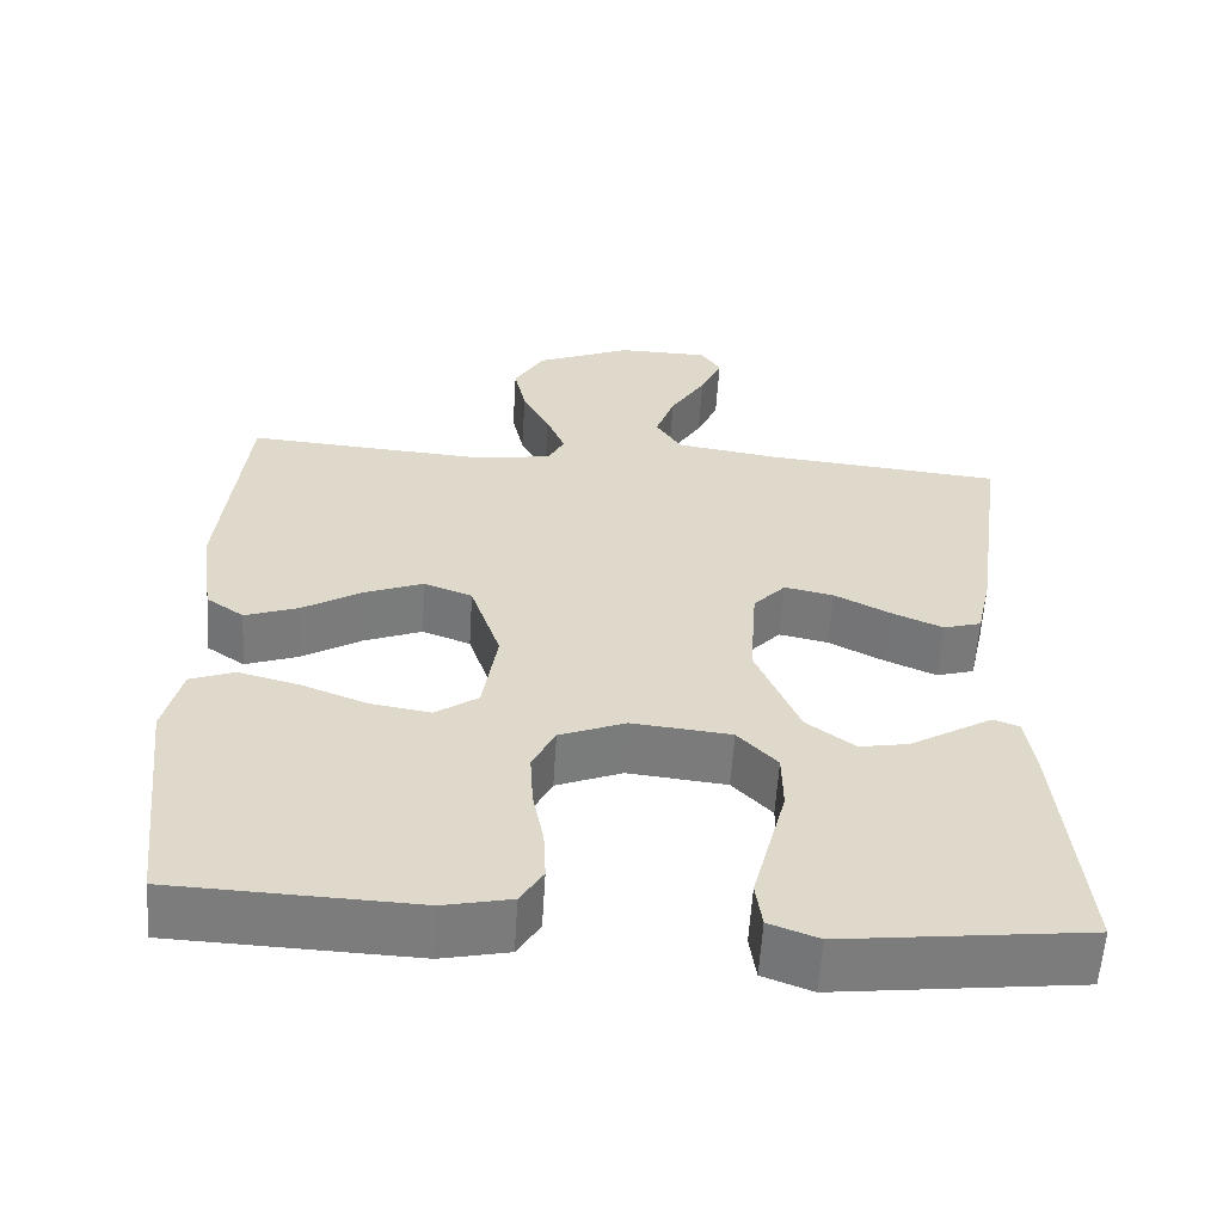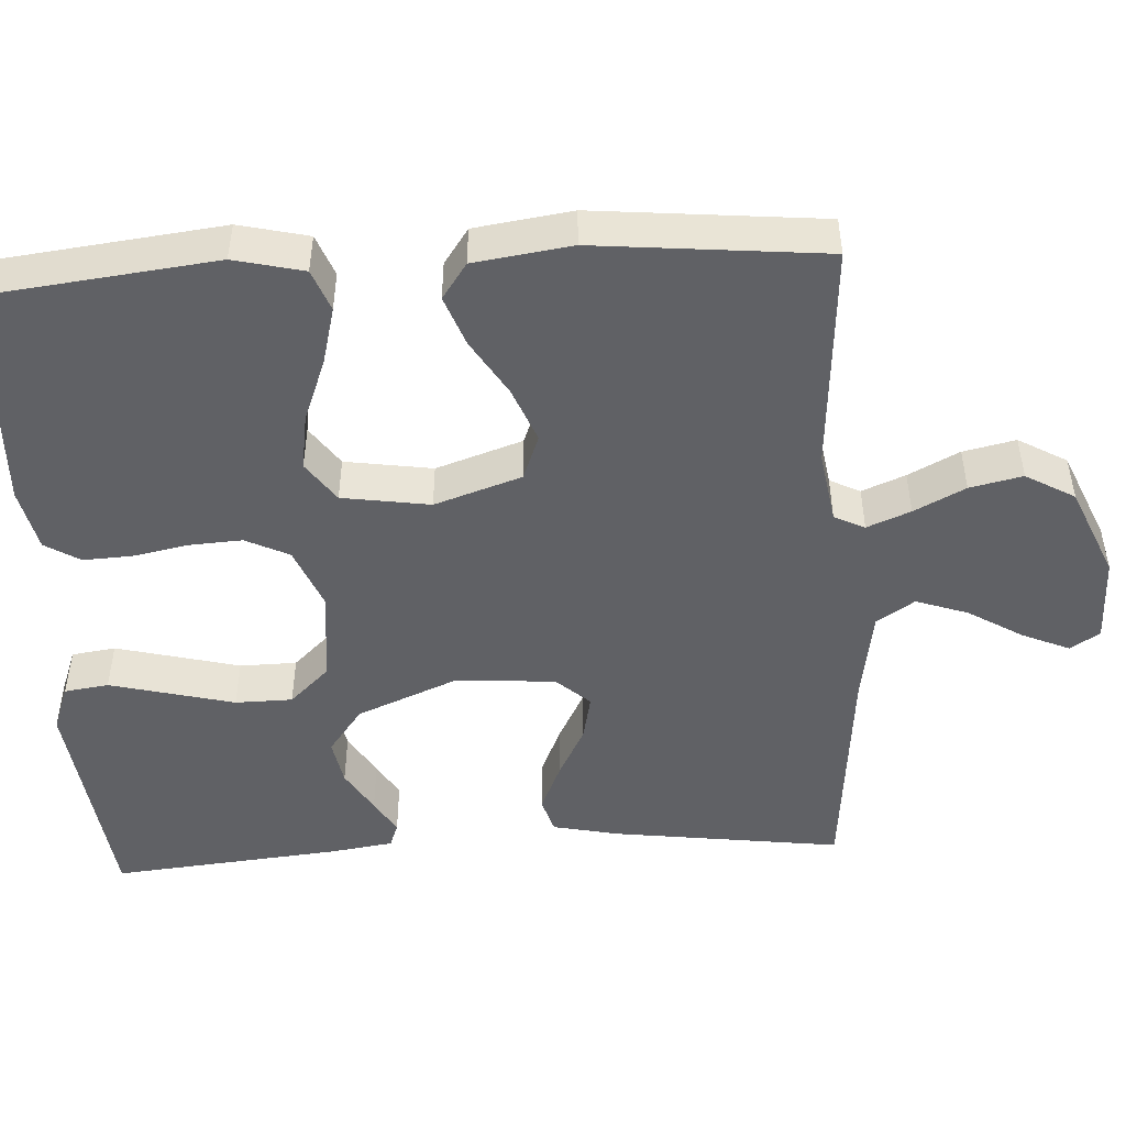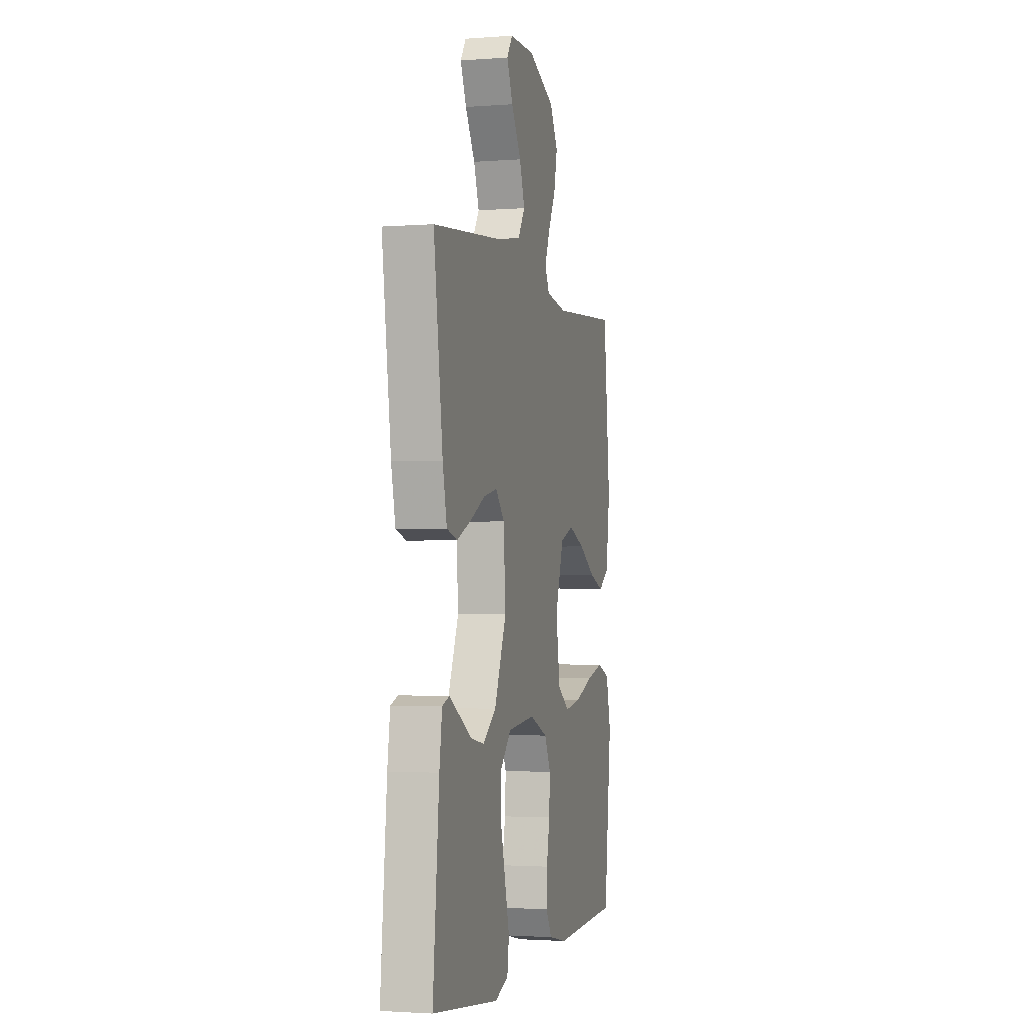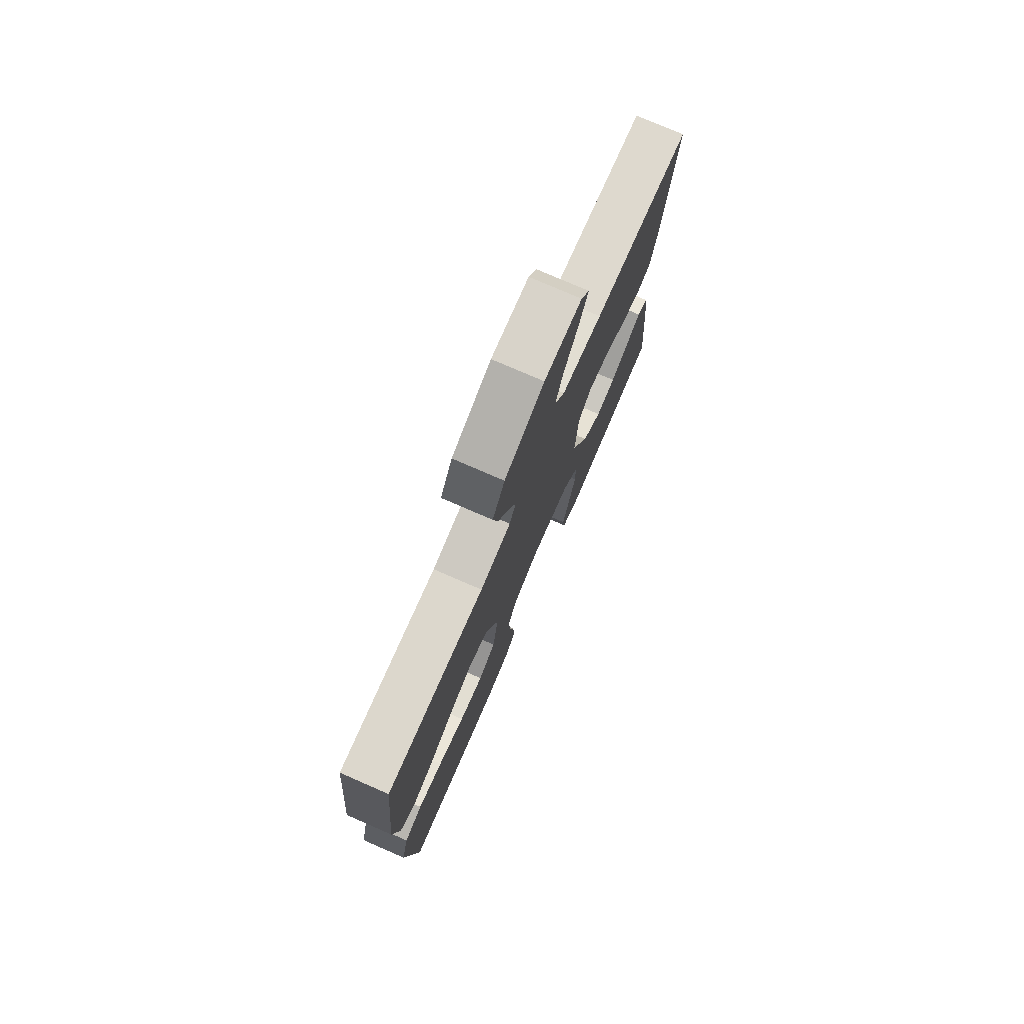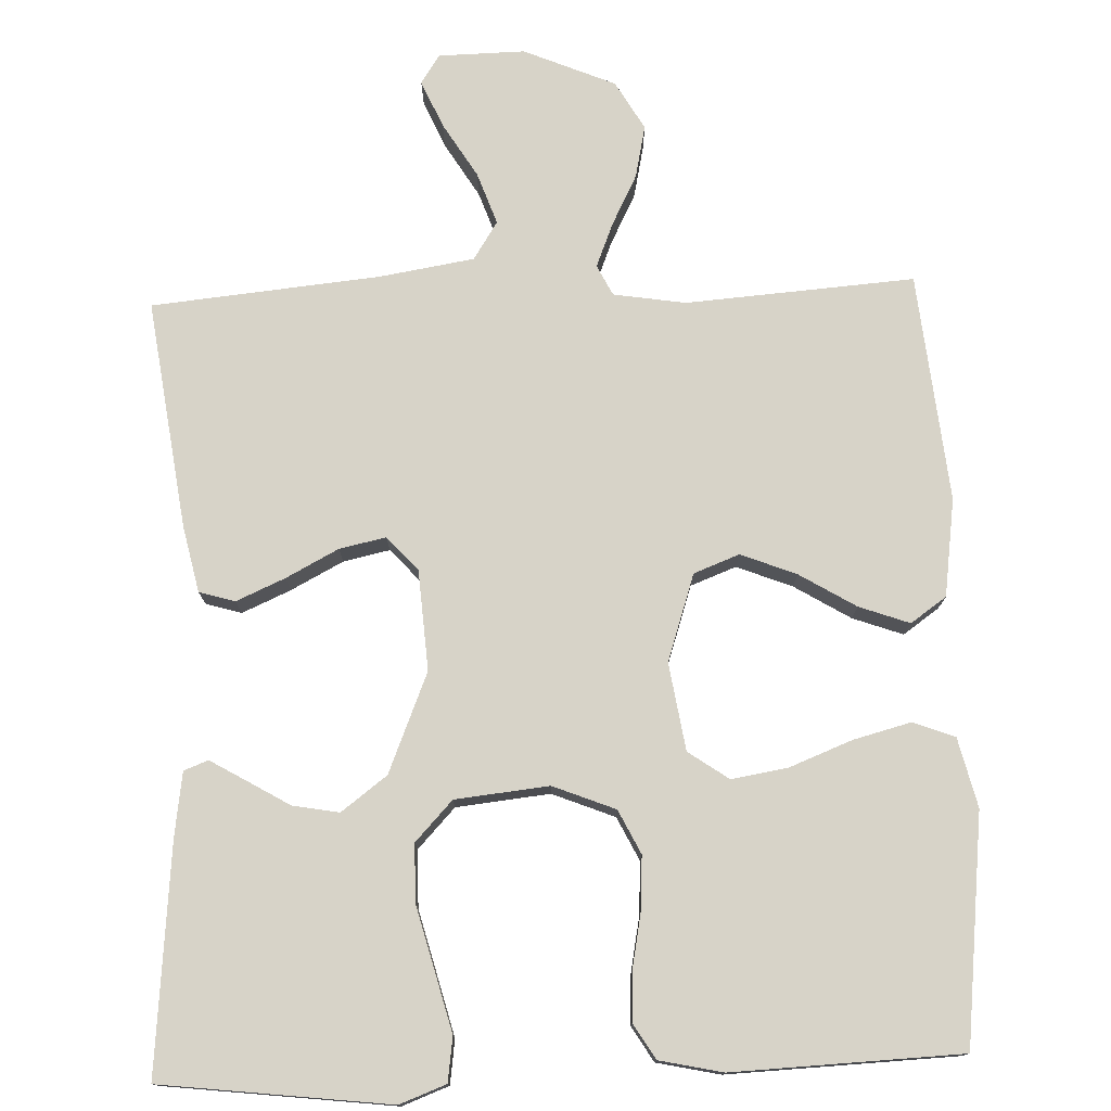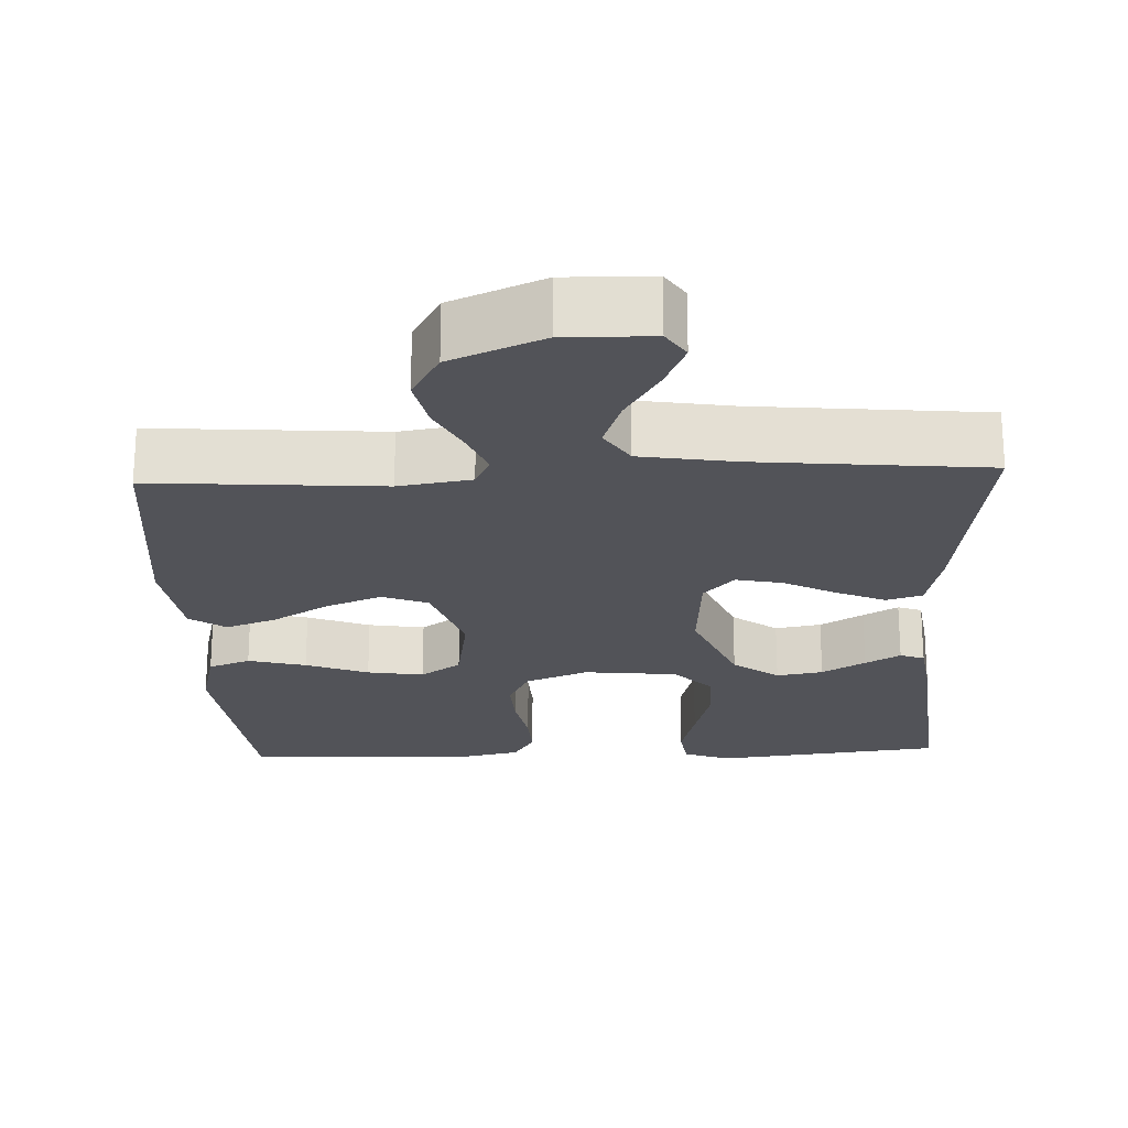
<metadata>
{"format":"obj","ext":"obj","renderer":"f3d","projection":"perspective","resolution":1024,"background":"white","views":[{"elev":-58.9,"azim":-3.6,"up":"+Z"},{"elev":-48.2,"azim":-86.6,"up":"+Y"},{"elev":-2.3,"azim":105.0,"up":"+Z"},{"elev":77.0,"azim":-66.5,"up":"+Z"},{"elev":76.5,"azim":177.9,"up":"+Y"},{"elev":-22.6,"azim":2.4,"up":"+Y"}]}
</metadata>
<code>
v 0.5 0.07 -0.5
v 0.2 0.07 -0.536
v 0.139 0.07 -0.513
v 0.131 0.07 -0.455
v 0.151 0.07 -0.377
v 0.173 0.07 -0.292
v 0.172 0.07 -0.217
v 0.123 0.07 -0.165
v 0 0.07 -0.152
v -0.082 0.07 -0.185
v -0.11 0.07 -0.242
v -0.106 0.07 -0.311
v -0.092 0.07 -0.384
v -0.089 0.07 -0.448
v -0.117 0.07 -0.494
v -0.2 0.07 -0.512
v -0.5 0.07 -0.5
v -0.534 0.07 -0.2
v -0.512 0.07 -0.109
v -0.457 0.07 -0.088
v -0.381 0.07 -0.108
v -0.299 0.07 -0.14
v -0.225 0.07 -0.152
v -0.172 0.07 -0.115
v -0.154 0.07 0
v -0.192 0.07 0.114
v -0.252 0.07 0.137
v -0.325 0.07 0.108
v -0.399 0.07 0.063
v -0.465 0.07 0.039
v -0.512 0.07 0.072
v -0.53 0.07 0.2
v -0.5 0.07 0.5
v -0.2 0.07 0.478
v -0.105 0.07 0.493
v -0.085 0.07 0.533
v -0.108 0.07 0.59
v -0.142 0.07 0.657
v -0.157 0.07 0.726
v -0.12 0.07 0.79
v 0 0.07 0.841
v 0.114 0.07 0.839
v 0.139 0.07 0.801
v 0.112 0.07 0.739
v 0.068 0.07 0.667
v 0.044 0.07 0.599
v 0.076 0.07 0.549
v 0.2 0.07 0.529
v 0.5 0.07 0.5
v 0.459 0.07 0.2
v 0.44 0.07 0.113
v 0.393 0.07 0.099
v 0.329 0.07 0.127
v 0.26 0.07 0.163
v 0.199 0.07 0.176
v 0.159 0.07 0.132
v 0.15 0.07 0
v 0.204 0.07 -0.131
v 0.264 0.07 -0.176
v 0.325 0.07 -0.165
v 0.382 0.07 -0.131
v 0.428 0.07 -0.104
v 0.46 0.07 -0.116
v 0.472 0.07 -0.2
v 0.5 0 -0.5
v 0.2 0 -0.536
v 0.139 0 -0.513
v 0.131 0 -0.455
v 0.151 0 -0.377
v 0.173 0 -0.292
v 0.172 0 -0.217
v 0.123 0 -0.165
v 0 0 -0.152
v -0.082 0 -0.185
v -0.11 0 -0.242
v -0.106 0 -0.311
v -0.092 0 -0.384
v -0.089 0 -0.448
v -0.117 0 -0.494
v -0.2 0 -0.512
v -0.5 0 -0.5
v -0.534 0 -0.2
v -0.512 0 -0.109
v -0.457 0 -0.088
v -0.381 0 -0.108
v -0.299 0 -0.14
v -0.225 0 -0.152
v -0.172 0 -0.115
v -0.154 0 0
v -0.192 0 0.114
v -0.252 0 0.137
v -0.325 0 0.108
v -0.399 0 0.063
v -0.465 0 0.039
v -0.512 0 0.072
v -0.53 0 0.2
v -0.5 0 0.5
v -0.2 0 0.478
v -0.105 0 0.493
v -0.085 0 0.533
v -0.108 0 0.59
v -0.142 0 0.657
v -0.157 0 0.726
v -0.12 0 0.79
v 0 0 0.841
v 0.114 0 0.839
v 0.139 0 0.801
v 0.112 0 0.739
v 0.068 0 0.667
v 0.044 0 0.599
v 0.076 0 0.549
v 0.2 0 0.529
v 0.5 0 0.5
v 0.459 0 0.2
v 0.44 0 0.113
v 0.393 0 0.099
v 0.329 0 0.127
v 0.26 0 0.163
v 0.199 0 0.176
v 0.159 0 0.132
v 0.15 0 0
v 0.204 0 -0.131
v 0.264 0 -0.176
v 0.325 0 -0.165
v 0.382 0 -0.131
v 0.428 0 -0.104
v 0.46 0 -0.116
v 0.472 0 -0.2
f 60 61 62 63
f 60 63 64 1
f 51 52 53 54
f 49 50 51 54
f 48 49 54 55
f 47 48 55 56
f 42 43 44 45
f 42 45 46
f 41 42 46
f 40 41 46
f 37 38 39 40
f 36 37 40 46
f 35 36 46 47
f 31 32 33 34
f 31 34 35
f 28 29 30 31
f 27 28 31 35
f 26 27 35 47
f 19 20 21 22
f 19 22 23
f 18 19 23
f 17 18 23
f 16 17 23 24
f 12 13 14 15
f 11 12 15 16
f 3 4 5 6
f 1 2 3 6
f 59 60 1 6
f 58 59 6 7
f 57 58 7 8
f 56 57 8 9
f 25 26 47 56
f 25 56 9 10
f 11 16 24 25
f 10 11 25
f 127 126 125 124
f 65 128 127 124
f 118 117 116 115
f 118 115 114 113
f 119 118 113 112
f 120 119 112 111
f 109 108 107 106
f 110 109 106
f 110 106 105
f 110 105 104
f 104 103 102 101
f 110 104 101 100
f 111 110 100 99
f 98 97 96 95
f 99 98 95
f 95 94 93 92
f 99 95 92 91
f 111 99 91 90
f 86 85 84 83
f 87 86 83
f 87 83 82
f 87 82 81
f 88 87 81 80
f 79 78 77 76
f 80 79 76 75
f 70 69 68 67
f 70 67 66 65
f 70 65 124 123
f 71 70 123 122
f 72 71 122 121
f 73 72 121 120
f 120 111 90 89
f 74 73 120 89
f 89 88 80 75
f 89 75 74
f 1 65 66 2
f 2 66 67 3
f 3 67 68 4
f 4 68 69 5
f 5 69 70 6
f 6 70 71 7
f 7 71 72 8
f 8 72 73 9
f 9 73 74 10
f 10 74 75 11
f 11 75 76 12
f 12 76 77 13
f 13 77 78 14
f 14 78 79 15
f 15 79 80 16
f 16 80 81 17
f 17 81 82 18
f 18 82 83 19
f 19 83 84 20
f 20 84 85 21
f 21 85 86 22
f 22 86 87 23
f 23 87 88 24
f 24 88 89 25
f 25 89 90 26
f 26 90 91 27
f 27 91 92 28
f 28 92 93 29
f 29 93 94 30
f 30 94 95 31
f 31 95 96 32
f 32 96 97 33
f 33 97 98 34
f 34 98 99 35
f 35 99 100 36
f 36 100 101 37
f 37 101 102 38
f 38 102 103 39
f 39 103 104 40
f 40 104 105 41
f 41 105 106 42
f 42 106 107 43
f 43 107 108 44
f 44 108 109 45
f 45 109 110 46
f 46 110 111 47
f 47 111 112 48
f 48 112 113 49
f 49 113 114 50
f 50 114 115 51
f 51 115 116 52
f 52 116 117 53
f 53 117 118 54
f 54 118 119 55
f 55 119 120 56
f 56 120 121 57
f 57 121 122 58
f 58 122 123 59
f 59 123 124 60
f 60 124 125 61
f 61 125 126 62
f 62 126 127 63
f 63 127 128 64
f 64 128 65 1

</code>
